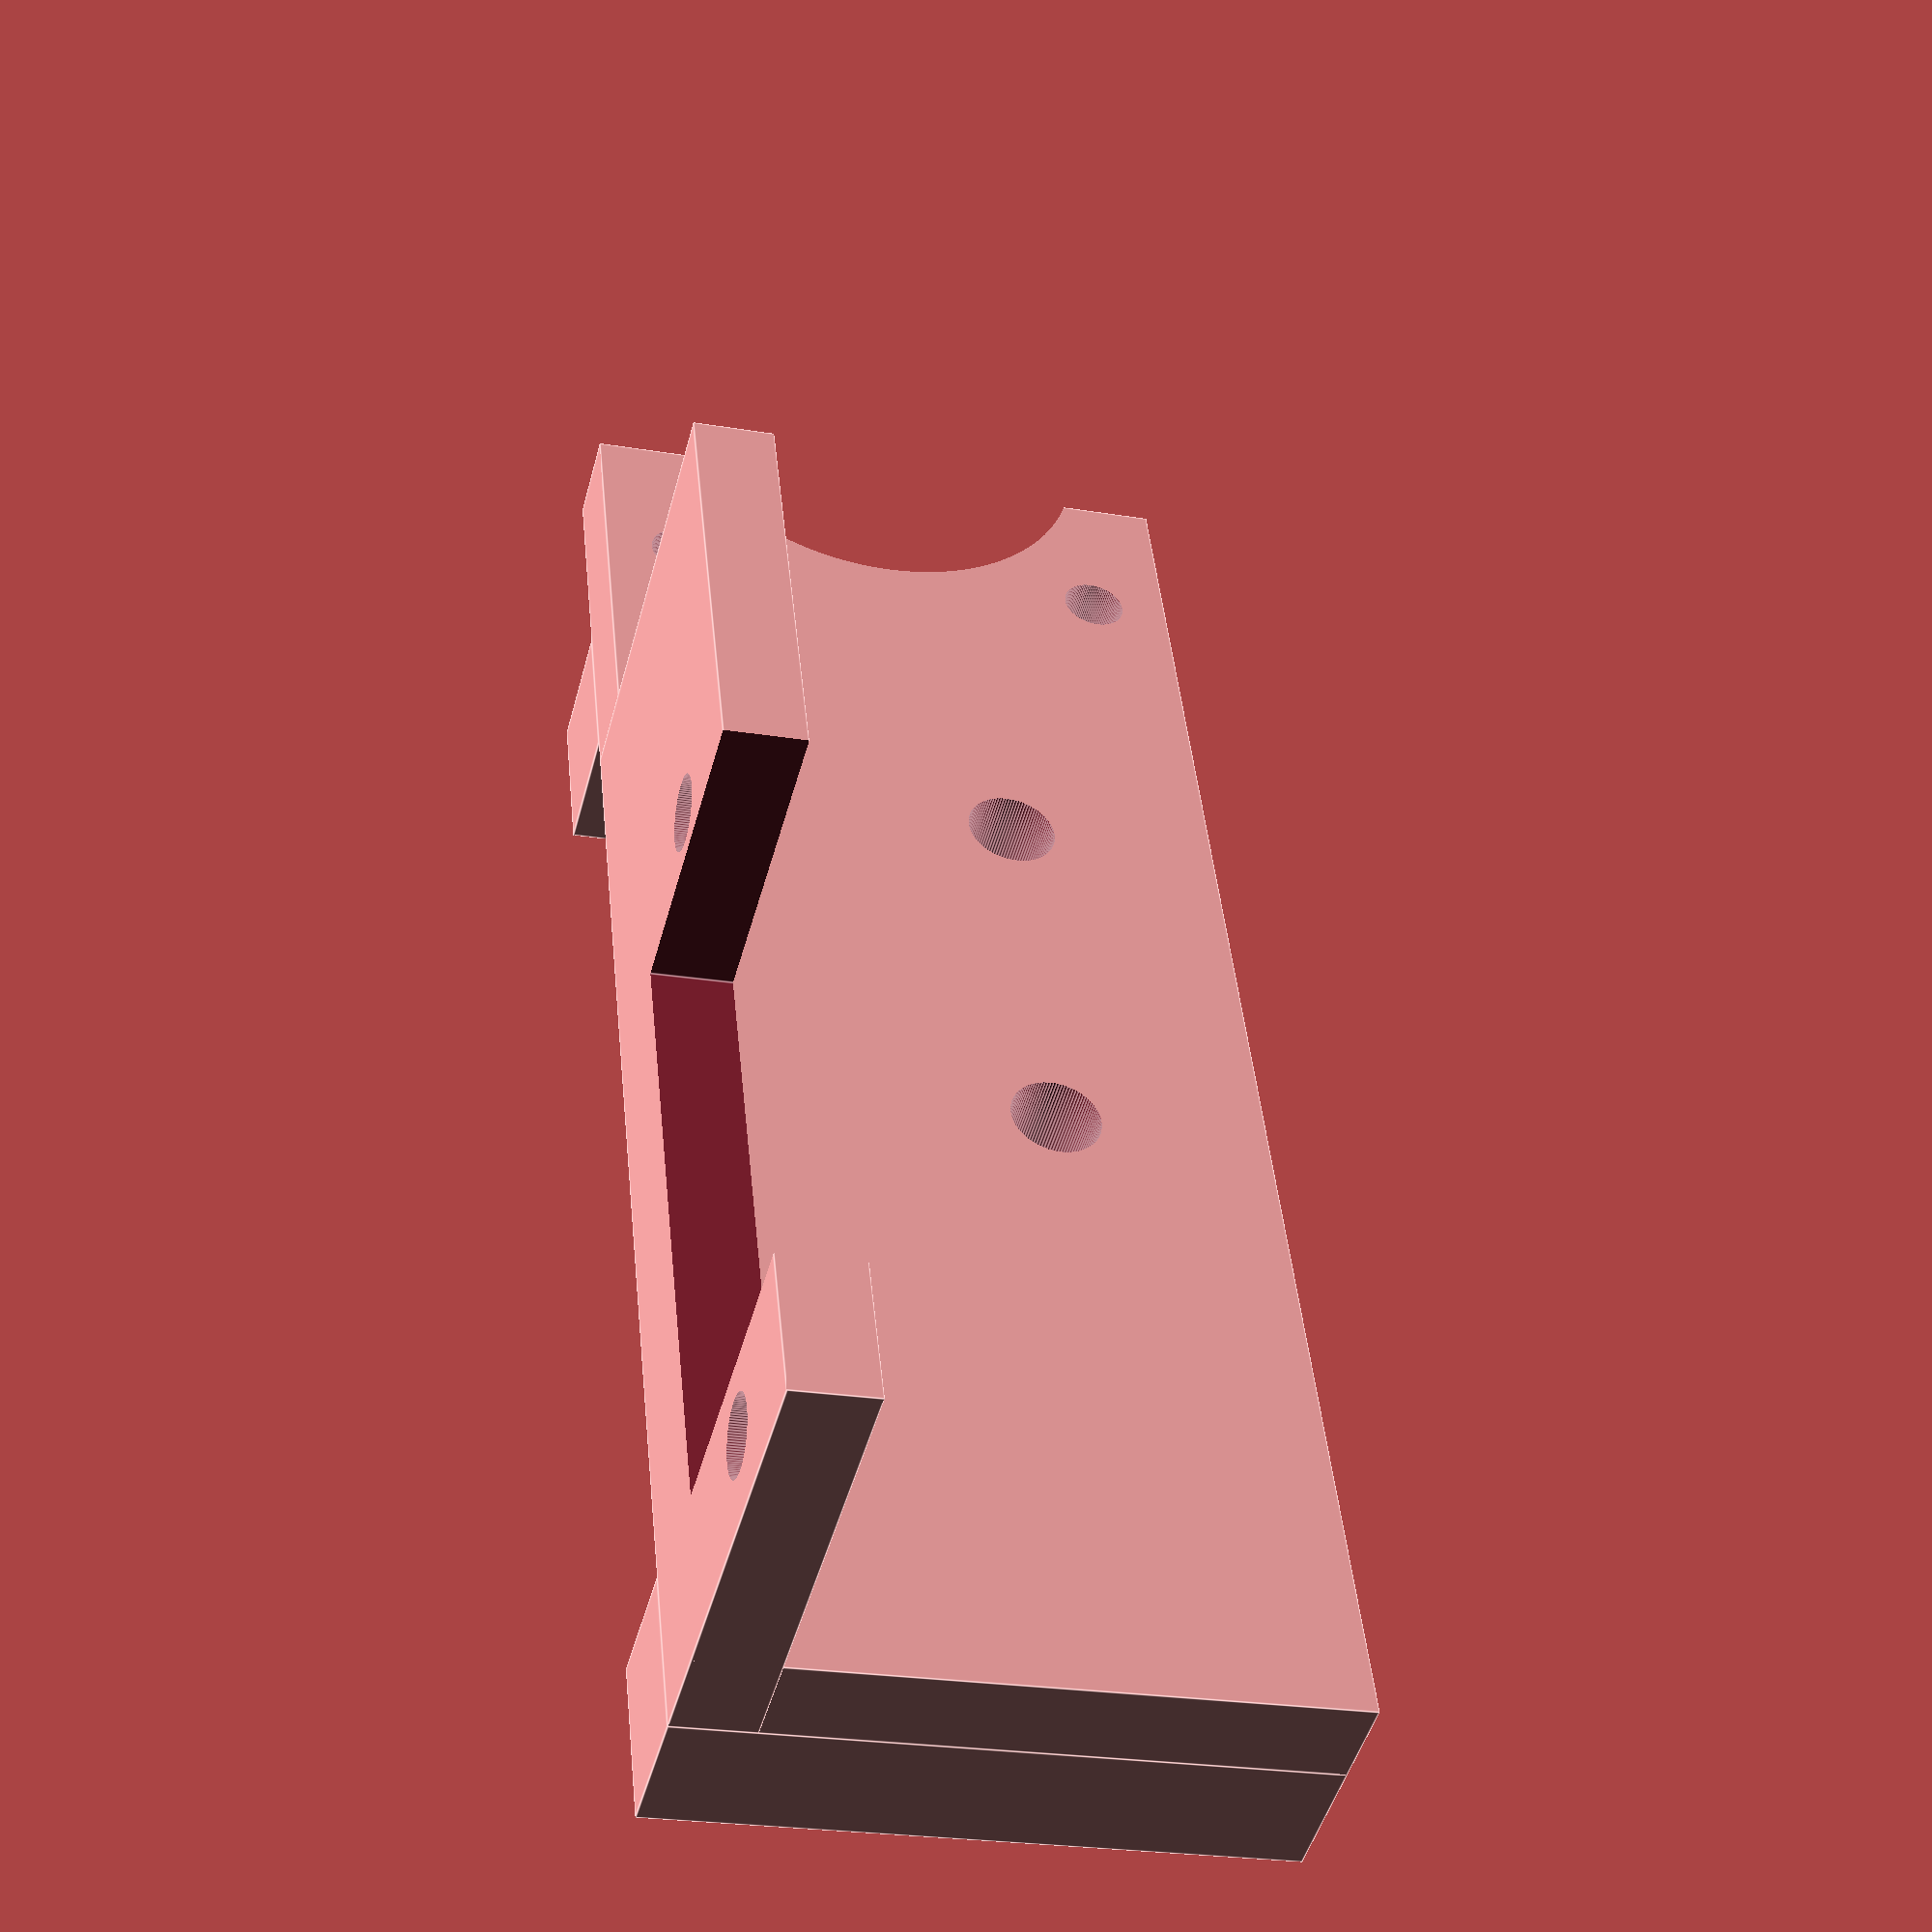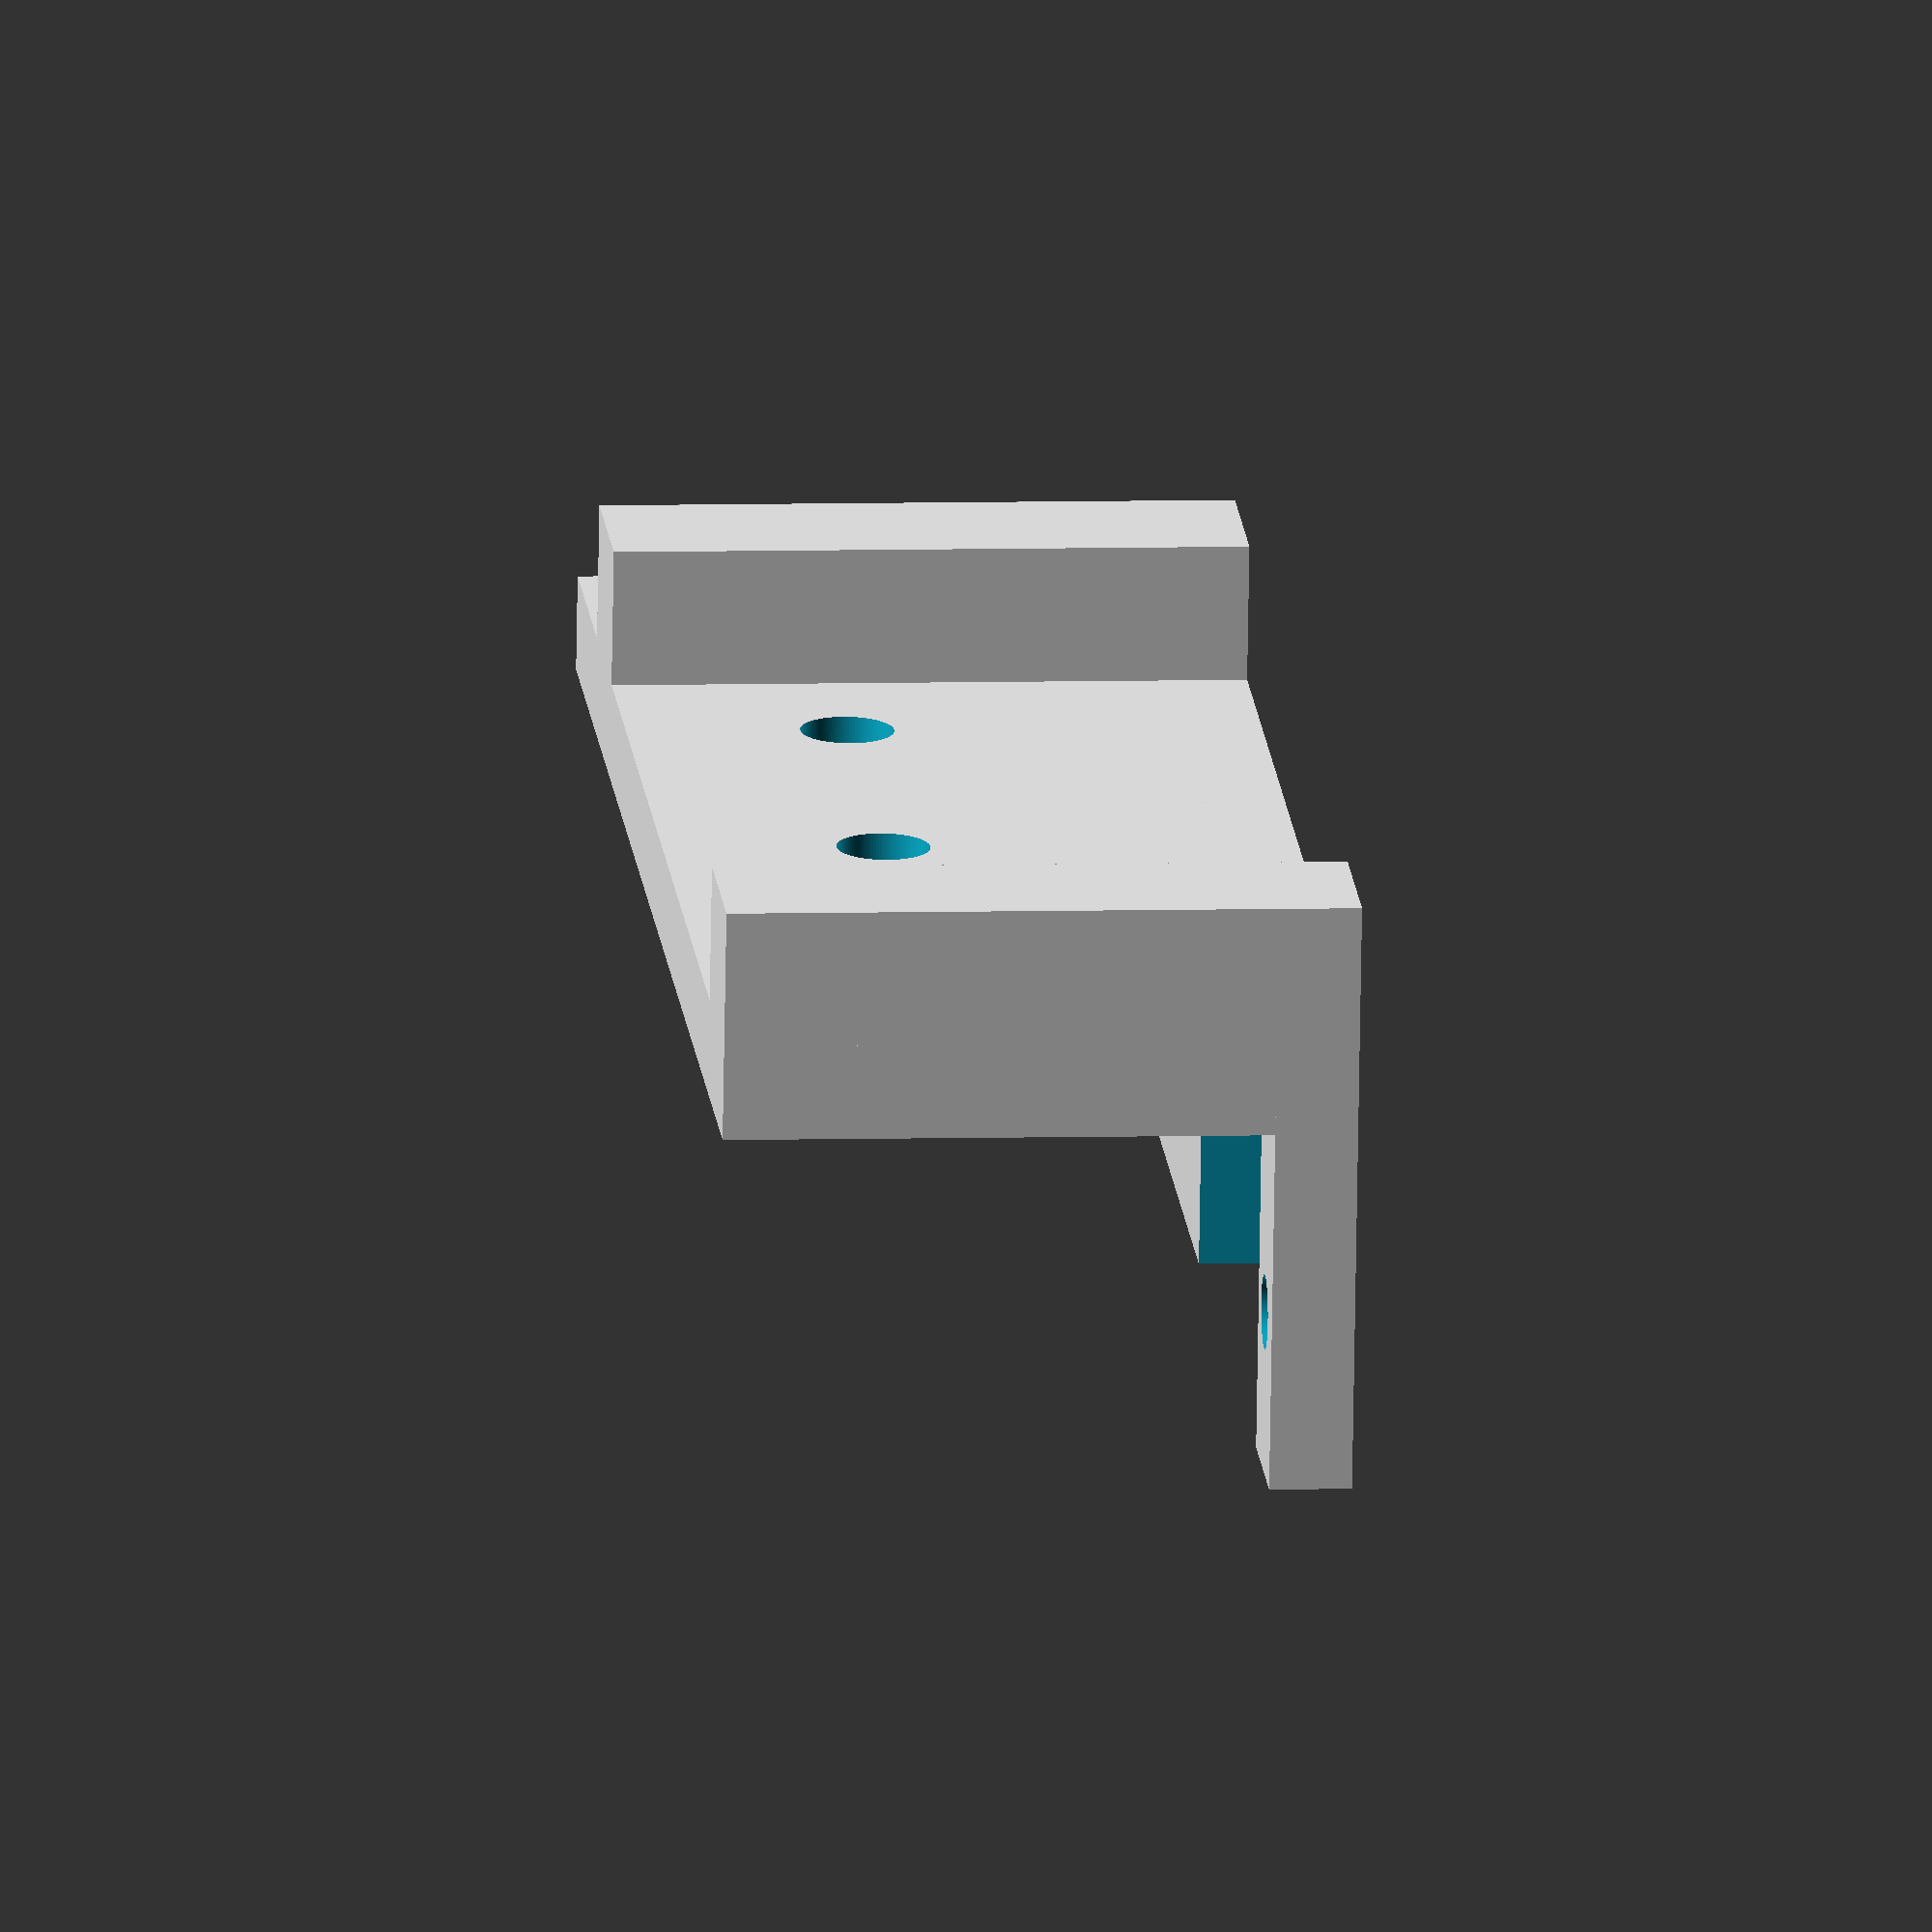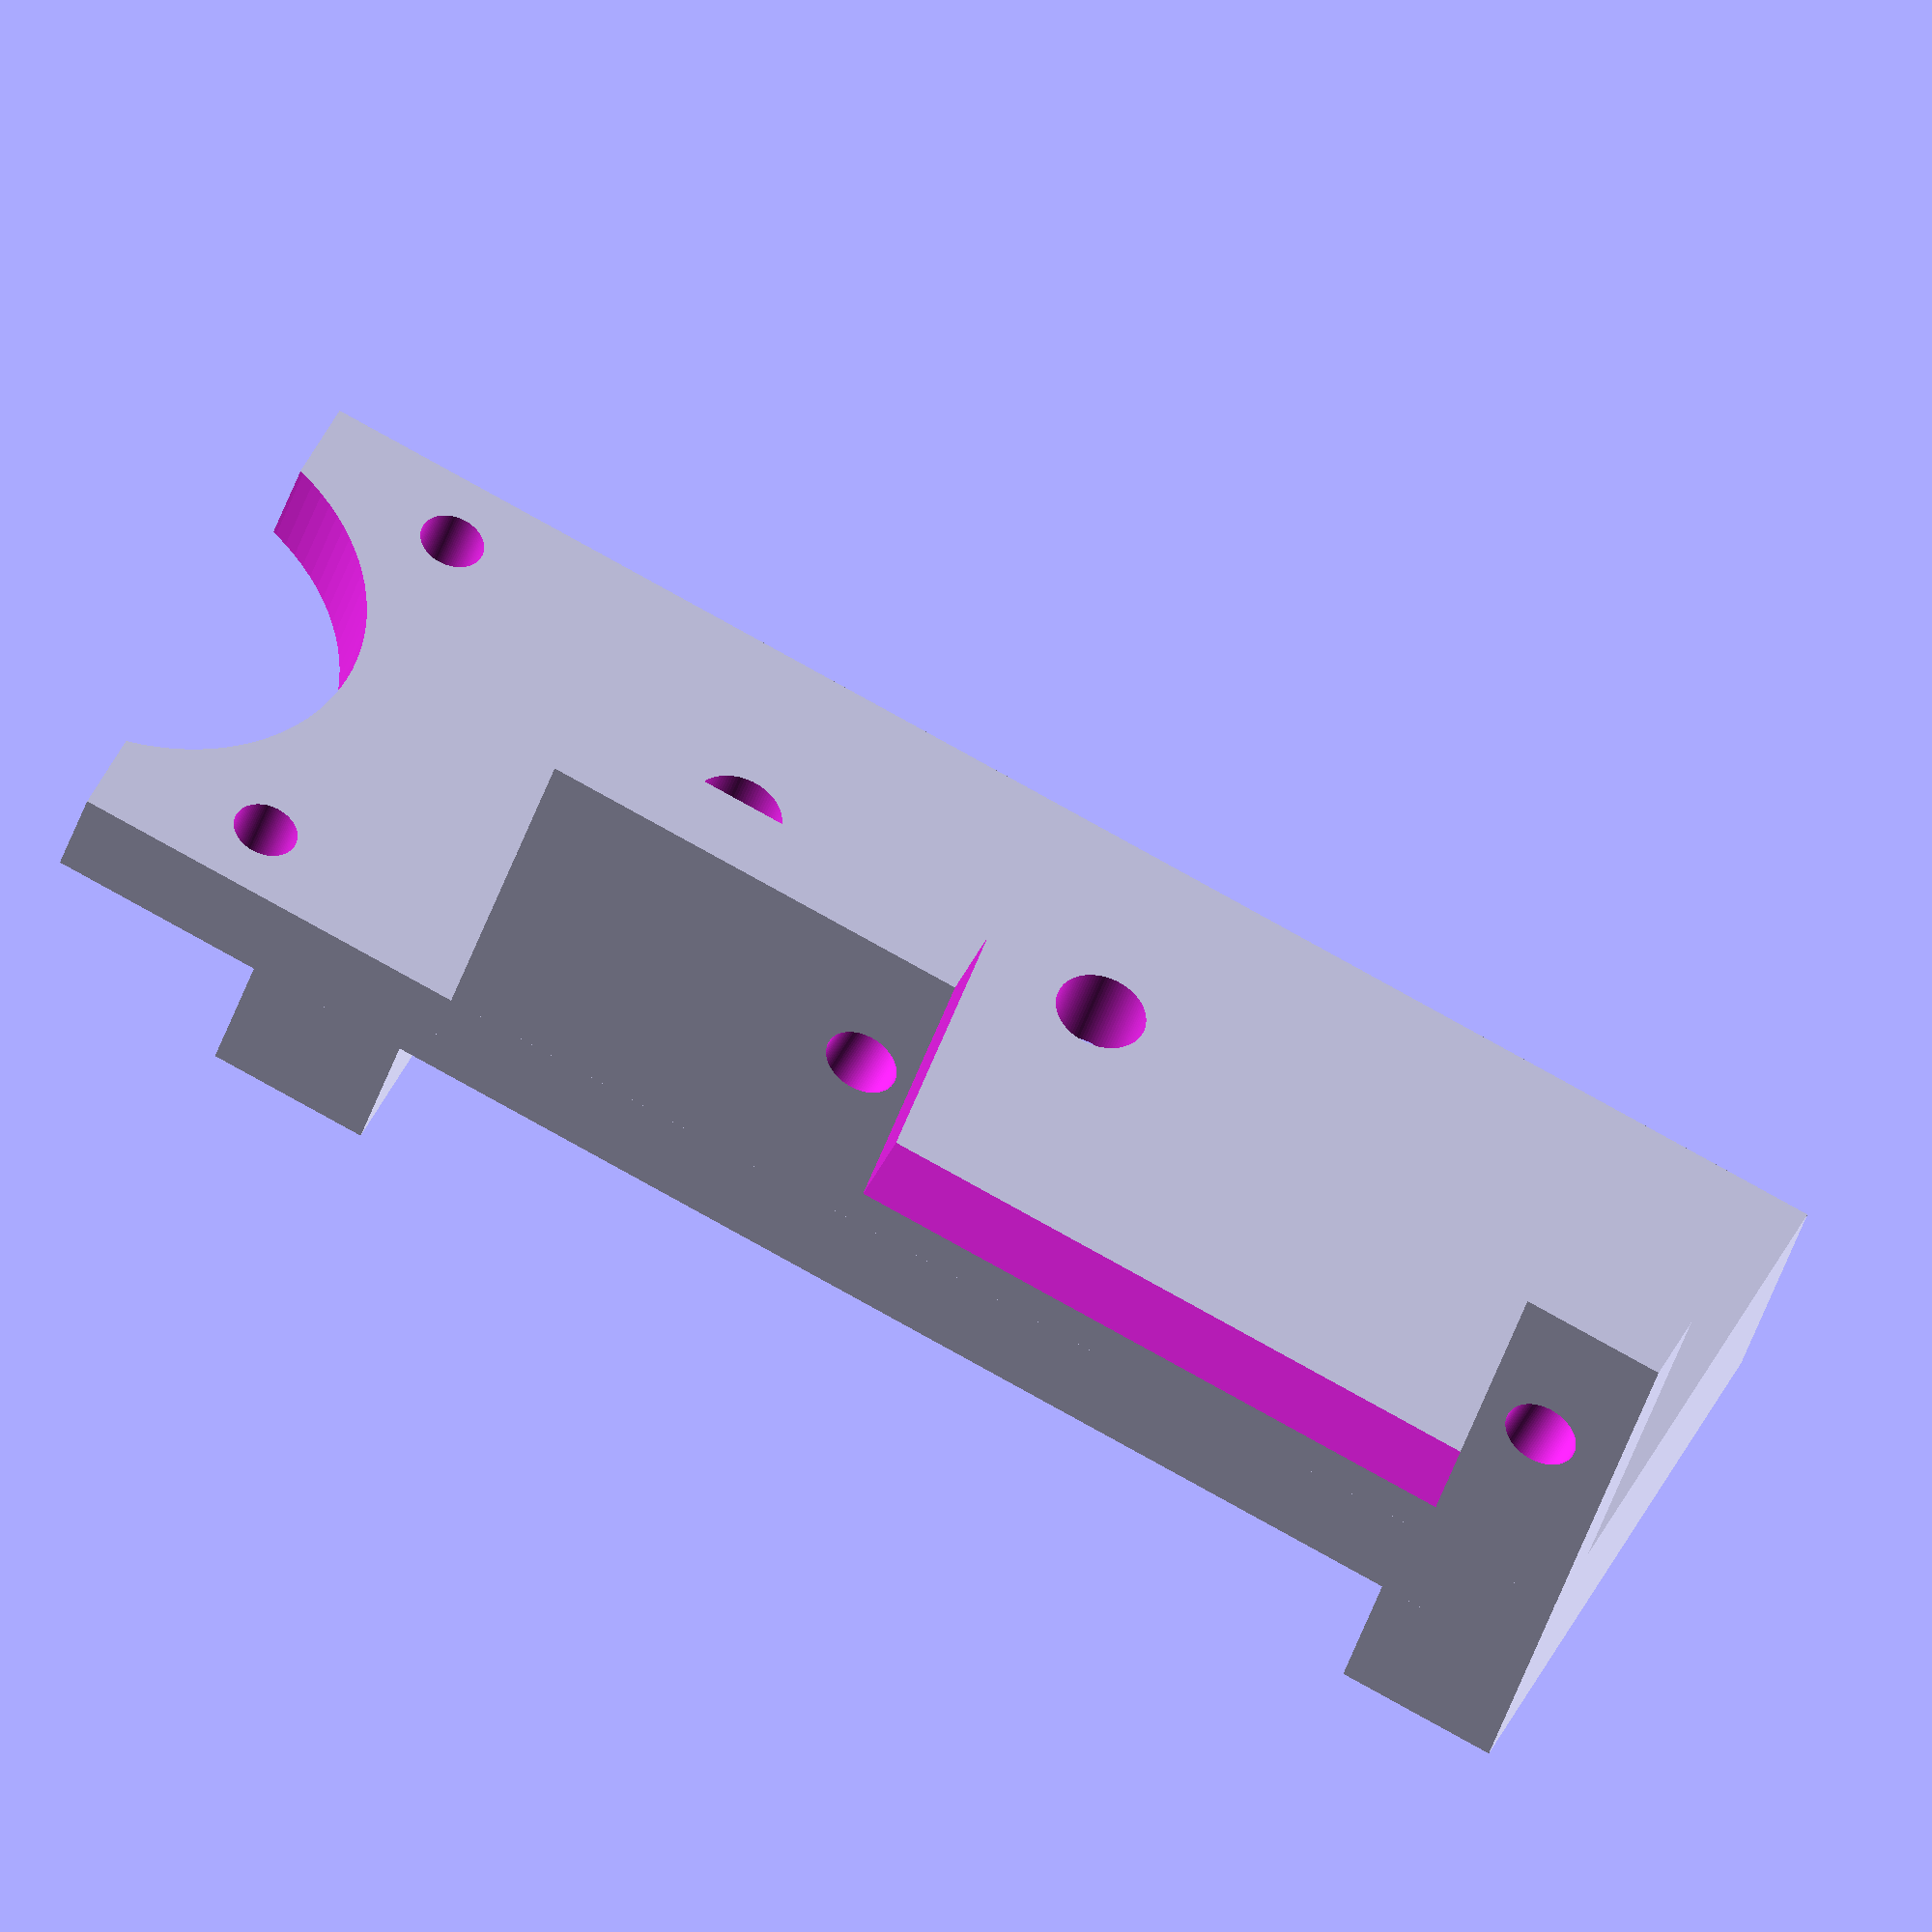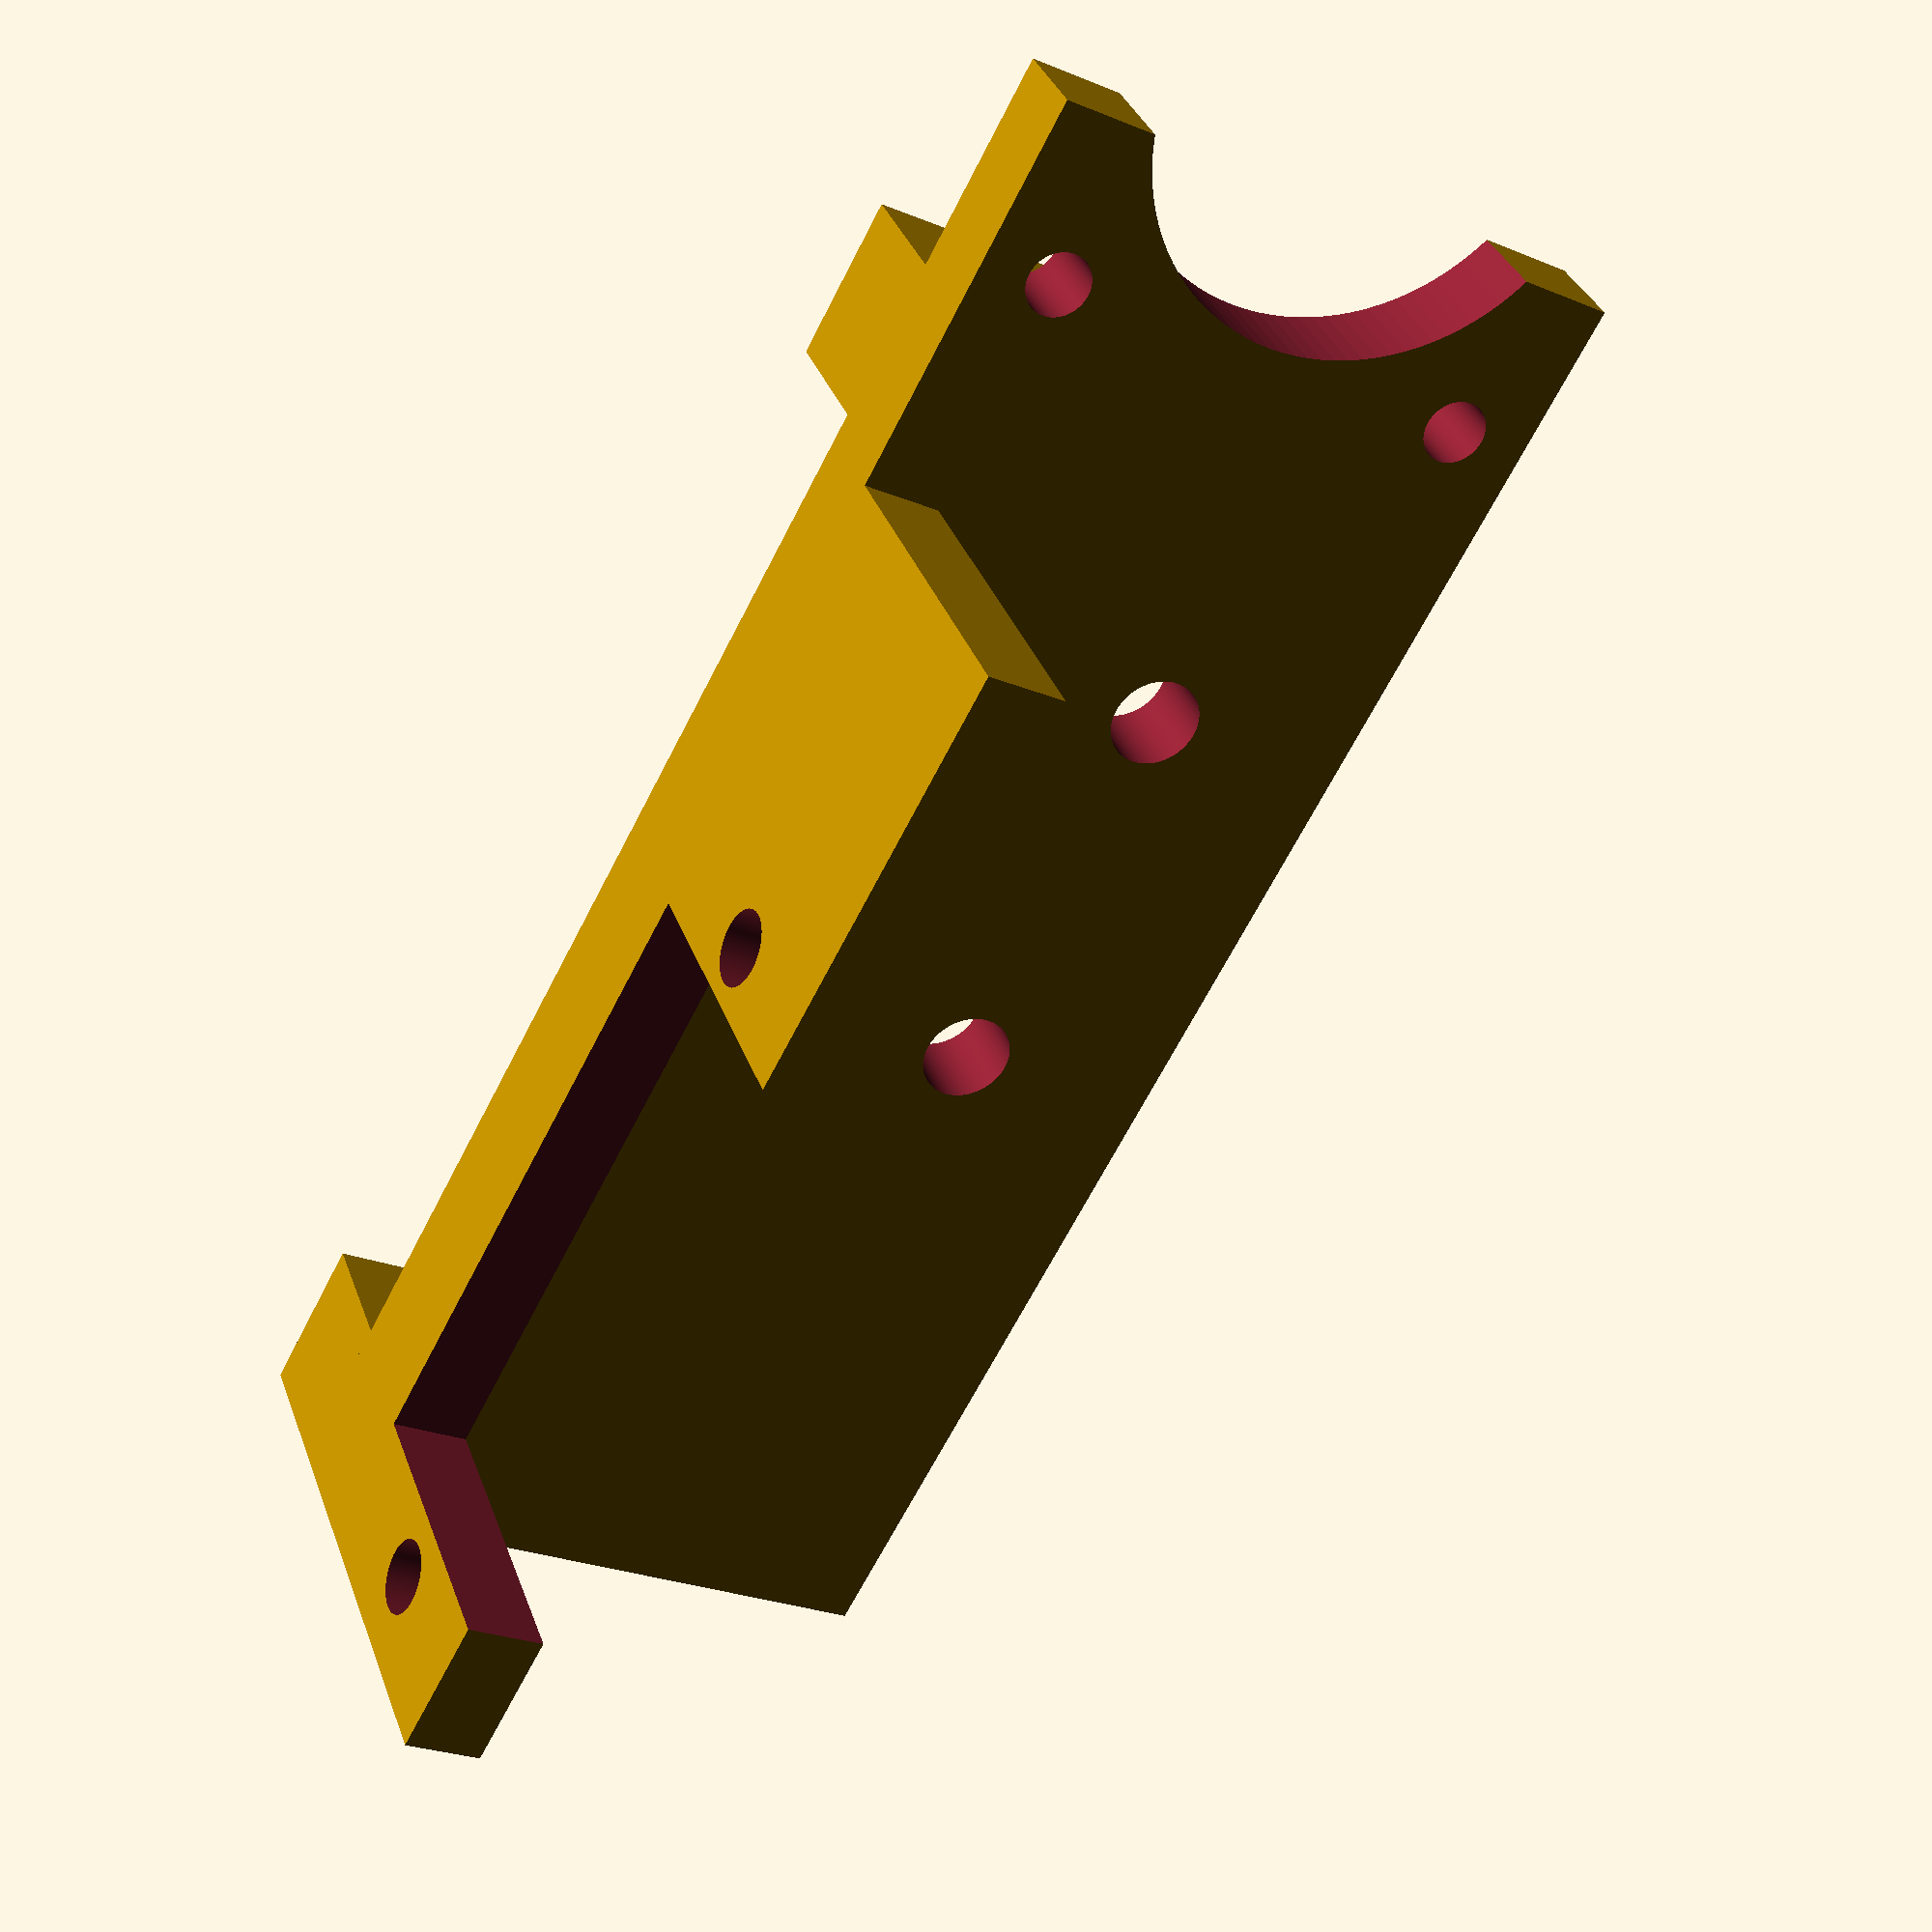
<openscad>
$fn=100;

translate([0,0,3]){
    rotate([90,0,0]){
    difference(){
        translate([-15,-3,0]) cube([60.5,23,3.5]);
        translate([5,12,1]) cylinder(8,1.7,1.7,true);
        translate([20,12,1]) cylinder(8,1.7,1.7,true);
        /********************************************/
        translate([-18,8.5,3]) cylinder(10,8.5,8.5,true);
        translate([-9,0,1]) cylinder(8,1.2,1.2,true);
        translate([-9,17,1]) cylinder(8,1.2,1.2,true);
    }


    difference(){
        translate([0,0,0]) rotate([90,0,0]) cube([45.5,16.8,3]);
        translate([12,0,0]){
            translate([4.5,-4,5]) cube([23.6,10,12]);
            translate([2.5,0,11]) 
                rotate([90,0,0]) cylinder(8,1.3,1.4,true);
            translate([30.5,0,11]) 
                rotate([90,0,0]) cylinder(8,1.3,1.4,true);
        }

    }
    }

    translate([39.5,0,-3]) cube([6,5,23]);
    translate([-7,0,-3]) cube([6,5,23]);    
}


</openscad>
<views>
elev=203.7 azim=291.7 roll=285.7 proj=p view=edges
elev=174.5 azim=190.8 roll=95.1 proj=o view=wireframe
elev=318.2 azim=162.2 roll=203.3 proj=o view=wireframe
elev=205.6 azim=214.7 roll=303.4 proj=p view=wireframe
</views>
